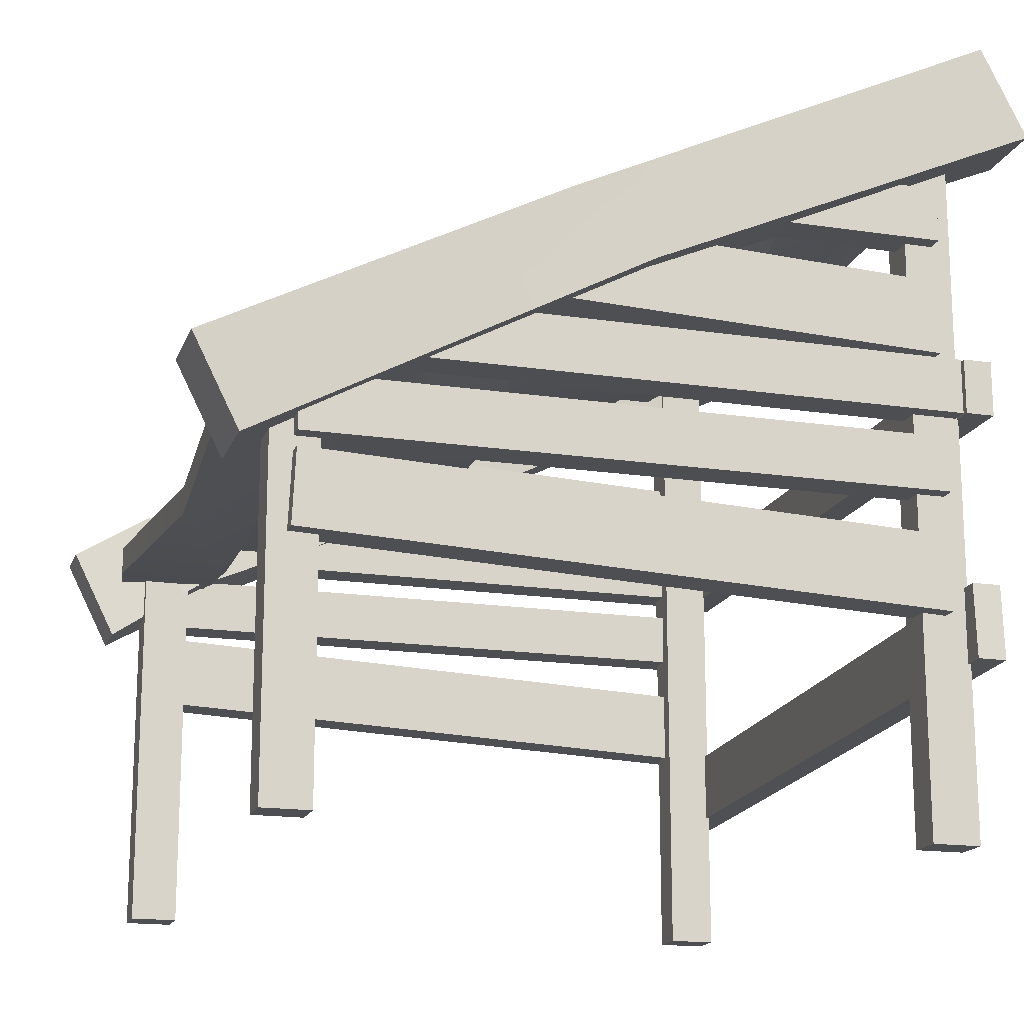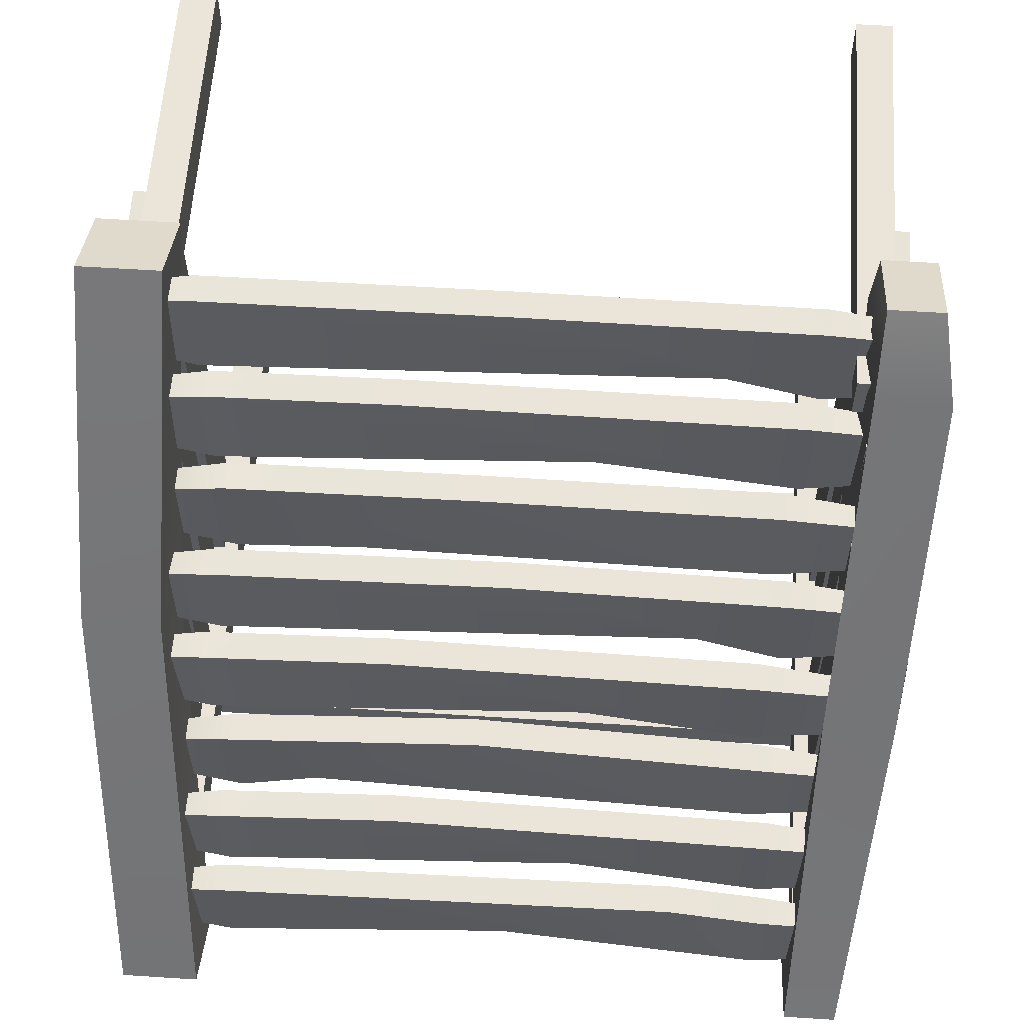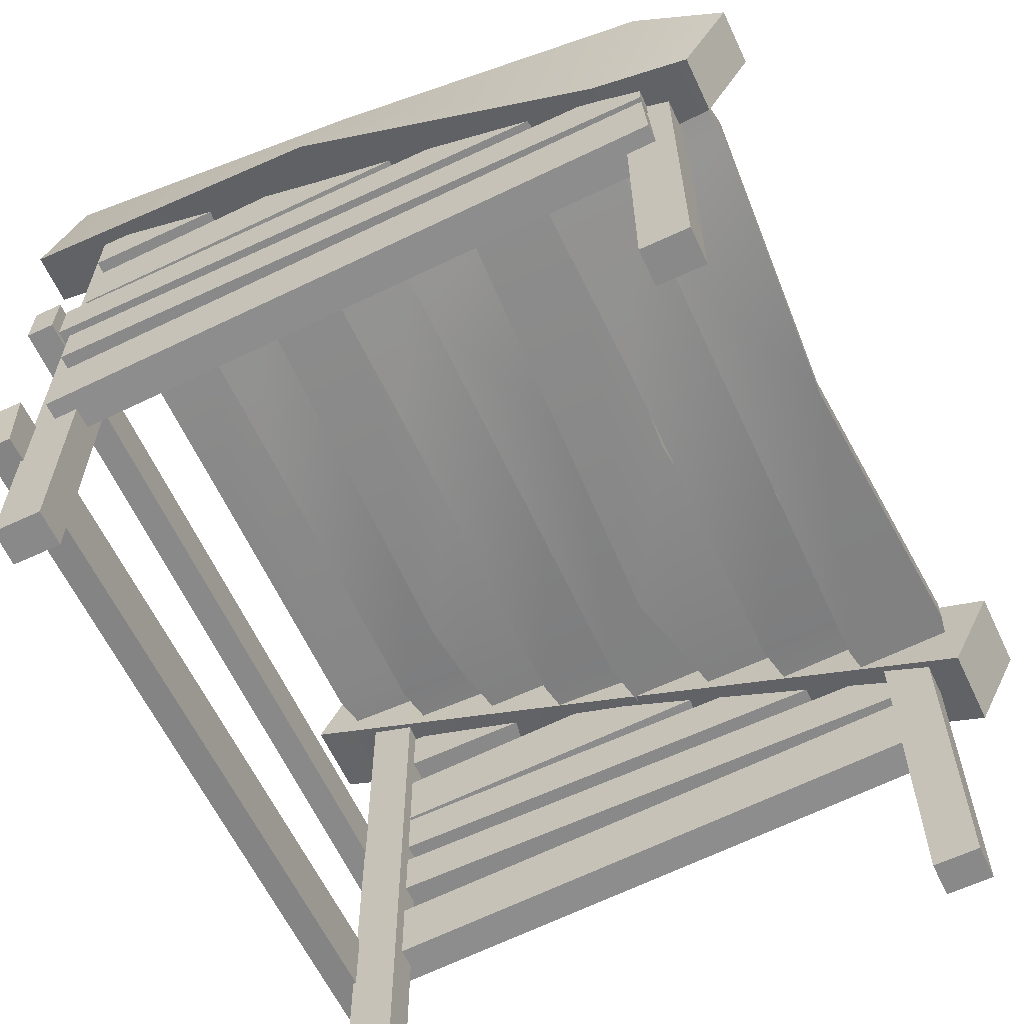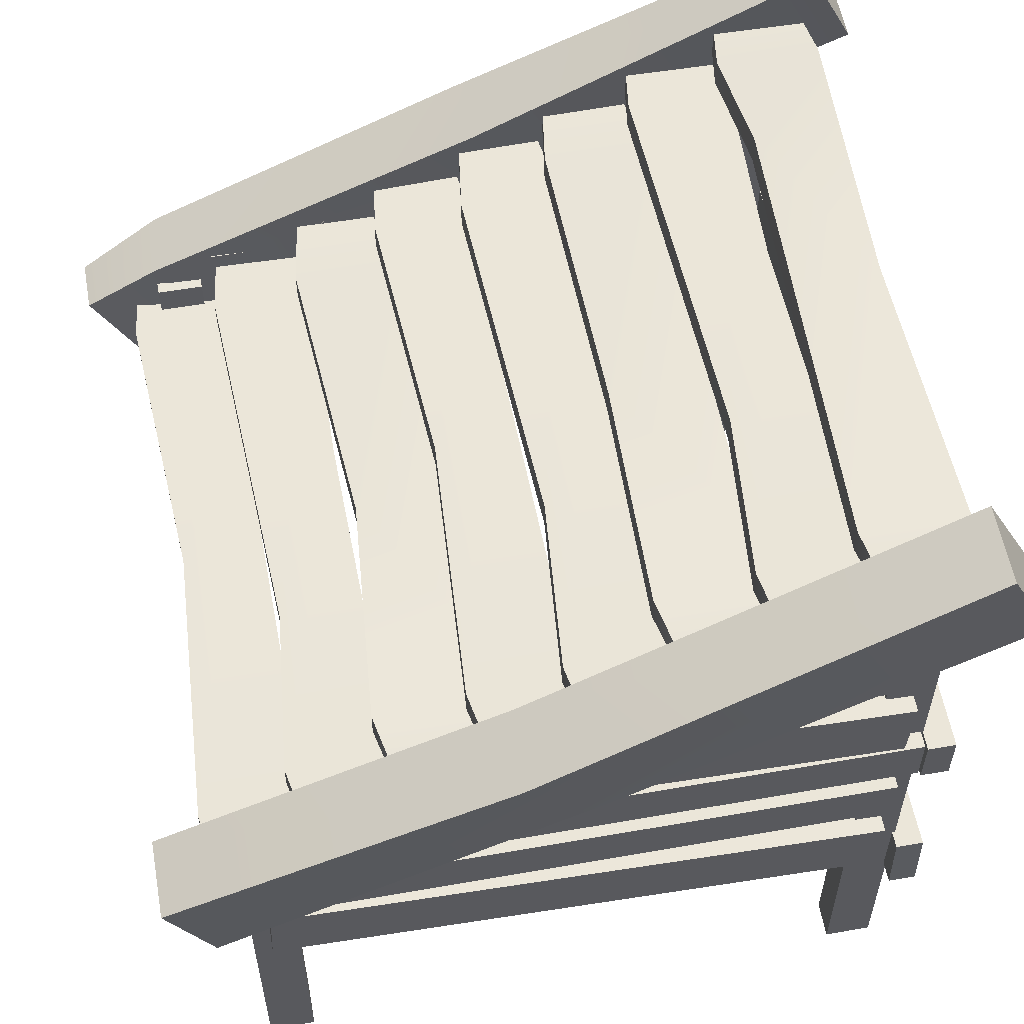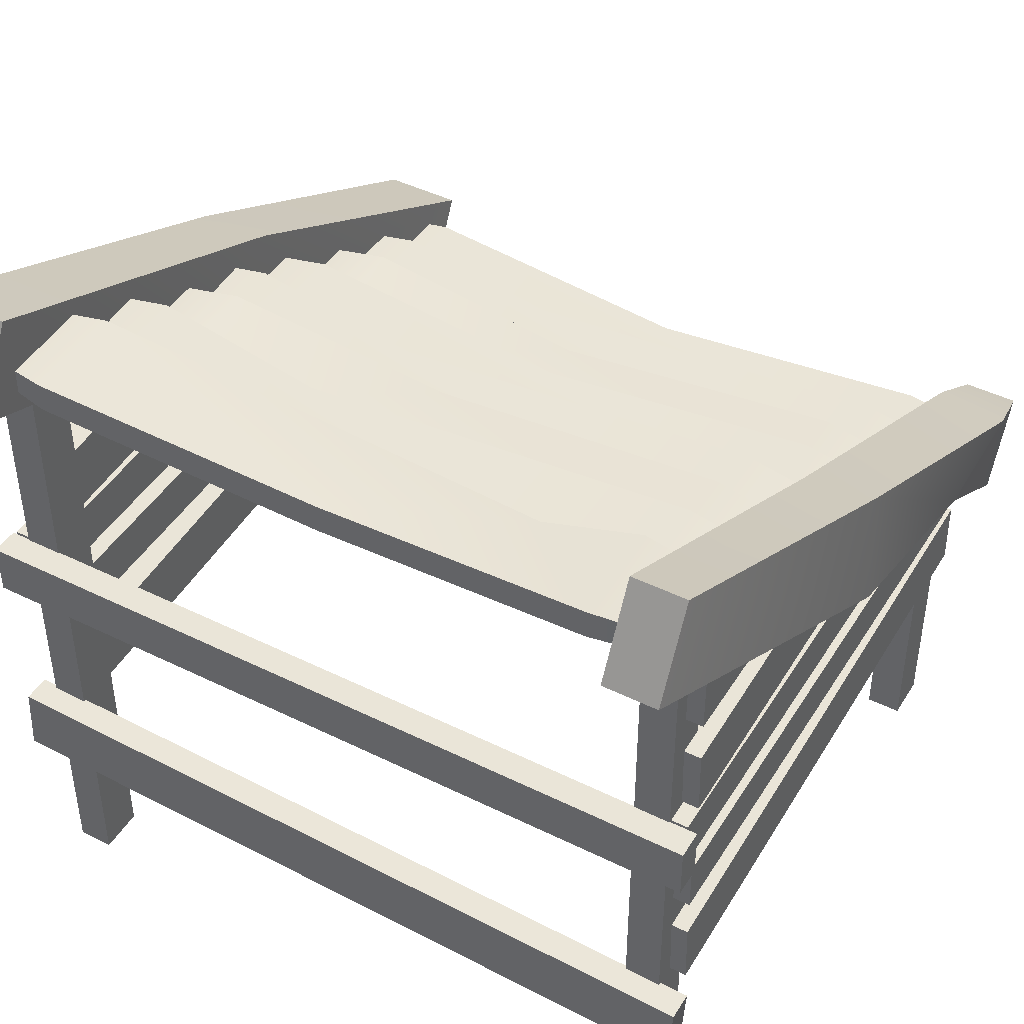
<metadata>
{"format":"obj","ext":"obj","renderer":"f3d","projection":"perspective","resolution":1024,"background":"white","views":[{"elev":-17.0,"azim":73.2,"up":"+Y"},{"elev":58.8,"azim":-176.2,"up":"+Z"},{"elev":-63.2,"azim":-64.8,"up":"+Y"},{"elev":57.3,"azim":79.7,"up":"+Y"},{"elev":44.5,"azim":-150.1,"up":"+Y"}]}
</metadata>
<code>
v 1.31 2.213 -0.7595
v 1.31 2.026 -0.4805
v 1.31 2.213 -1.096
v 1.31 2.026 -1.096
v 1.179 2.213 -1.096
v 1.179 2.026 -1.096
v 1.179 2.213 -0.7595
v 1.179 2.026 -0.4805
v 1.31 1.941 0.319
v 1.31 1.688 0.6097
v 1.31 1.876 -1.093
v 1.31 1.623 -1.081
v 1.179 1.876 -1.093
v 1.179 1.623 -1.081
v 1.179 1.941 0.319
v 1.179 1.688 0.6097
v -1.161 2.213 -0.7595
v -1.161 2.026 -0.5644
v -1.161 2.213 -1.096
v -1.161 2.026 -1.096
v -1.292 2.213 -1.096
v -1.292 2.026 -1.096
v -1.292 2.213 -0.7595
v -1.292 2.026 -0.5644
v -1.161 1.941 0.319
v -1.161 1.688 0.5258
v -1.161 1.876 -1.093
v -1.161 1.623 -1.081
v -1.292 1.876 -1.093
v -1.292 1.623 -1.081
v -1.292 1.941 0.319
v -1.292 1.688 0.5258
v 1.31 1.333 1.071
v 1.31 1.146 1.071
v 1.31 1.333 -1.096
v 1.31 1.146 -1.096
v 1.179 1.333 -1.096
v 1.179 1.146 -1.096
v 1.179 1.333 1.071
v 1.179 1.146 1.071
v 1.31 1.096 1.071
v 1.31 0.8434 1.083
v 1.31 0.9957 -1.093
v 1.31 0.743 -1.081
v 1.179 0.9957 -1.093
v 1.179 0.743 -1.081
v 1.179 1.096 1.071
v 1.179 0.8434 1.083
v 1.177 2.419 -0.9381
v 1.177 2.419 -1.226
v 1.177 2.501 -0.9381
v 1.177 2.501 -1.226
v -1.233 2.501 -0.9381
v -1.233 2.501 -1.226
v -1.233 2.419 -0.9381
v -1.233 2.419 -1.226
v -0.9729 2.409 -0.9014
v -0.9729 2.511 -0.9014
v -0.9729 2.511 -1.263
v -0.9729 2.409 -1.263
v 0.9892 2.409 -1.263
v 0.9892 2.409 -0.9014
v 0.9892 2.511 -0.9014
v 0.9892 2.511 -1.263
v -0.0319 2.463 -1.245
v -0.6512 2.463 -0.9633
v -0.6512 2.36 -0.9633
v -0.0319 2.36 -1.245
v 1.177 2.261 -0.6301
v 1.177 2.261 -0.918
v 1.177 2.342 -0.6301
v 1.177 2.342 -0.918
v -1.233 2.342 -0.6301
v -1.233 2.342 -0.918
v -1.233 2.261 -0.6301
v -1.233 2.261 -0.918
v -0.9729 2.25 -0.5934
v -0.9729 2.353 -0.5934
v -0.9729 2.353 -0.9547
v -0.9729 2.25 -0.9547
v 0.9892 2.25 -0.9547
v 0.9892 2.25 -0.5934
v 0.9892 2.353 -0.5934
v 0.9892 2.353 -0.9547
v -0.2867 2.304 -0.9373
v 0.3754 2.304 -0.6553
v 0.3754 2.202 -0.6553
v -0.2867 2.202 -0.9373
v 1.108 2.103 -0.3221
v 1.108 2.103 -0.61
v 1.108 2.184 -0.3221
v 1.108 2.184 -0.61
v -1.163 2.184 -0.3221
v -1.163 2.184 -0.61
v -1.163 2.103 -0.3221
v -1.163 2.103 -0.61
v -0.9185 2.092 -0.2854
v -0.9185 2.195 -0.2854
v -0.9185 2.195 -0.6467
v -0.9185 2.092 -0.6467
v 0.9306 2.092 -0.6467
v 0.9306 2.092 -0.2854
v 0.9306 2.195 -0.2854
v 0.9306 2.195 -0.6467
v 0.6676 2.146 -0.663
v 0.08394 2.146 -0.3135
v 0.08394 2.044 -0.3135
v 0.6676 2.044 -0.663
v 1.228 1.945 -0.01407
v 1.228 1.945 -0.302
v 1.228 2.026 -0.01407
v 1.228 2.026 -0.302
v -1.162 2.026 -0.01407
v -1.162 2.026 -0.302
v -1.162 1.945 -0.01407
v -1.162 1.945 -0.302
v -0.8911 1.934 0.02261
v -0.8911 2.037 0.02261
v -0.8911 2.037 -0.3387
v -0.8911 1.934 -0.3387
v 1.032 1.934 -0.3387
v 1.032 1.934 0.02261
v 1.032 2.037 0.02261
v 1.032 2.037 -0.3387
v -0.2977 1.988 -0.3213
v 0.3926 1.988 -0.03926
v 0.3926 1.886 -0.03926
v -0.2977 1.886 -0.3213
v 1.177 1.787 0.2939
v 1.177 1.787 0.00601
v 1.177 1.868 0.2939
v 1.177 1.868 0.00601
v -1.233 1.868 0.2939
v -1.233 1.868 0.00601
v -1.233 1.787 0.2939
v -1.233 1.787 0.00601
v -0.9729 1.776 0.3306
v -0.9729 1.879 0.3306
v -0.9729 1.879 -0.03068
v -0.9729 1.776 -0.03068
v 0.9892 1.776 -0.03068
v 0.9892 1.776 0.3306
v 0.9892 1.879 0.3306
v 0.9892 1.879 -0.03068
v -0.6726 1.83 -0.01333
v -0.01047 1.83 0.2687
v -0.01047 1.728 0.2687
v -0.6726 1.728 -0.01333
v 1.108 1.629 0.6019
v 1.108 1.629 0.314
v 1.108 1.71 0.6019
v 1.108 1.71 0.314
v -1.163 1.71 0.6019
v -1.163 1.71 0.314
v -1.163 1.629 0.6019
v -1.163 1.629 0.314
v -0.9185 1.618 0.6386
v -0.9185 1.721 0.6386
v -0.9185 1.721 0.2773
v -0.9185 1.618 0.2773
v 0.9306 1.618 0.2773
v 0.9306 1.618 0.6386
v 0.9306 1.721 0.6386
v 0.9306 1.721 0.2773
v 0.6676 1.672 0.2216
v 0.08394 1.672 0.5675
v 0.08394 1.57 0.5675
v 0.6676 1.57 0.2216
v 1.177 1.471 0.9099
v 1.177 1.471 0.622
v 1.177 1.552 0.9099
v 1.177 1.552 0.622
v -1.233 1.552 0.9099
v -1.233 1.552 0.622
v -1.233 1.471 0.9099
v -1.233 1.471 0.622
v -0.9729 1.46 0.9466
v -0.9729 1.563 0.9466
v -0.9729 1.563 0.5853
v -0.9729 1.46 0.5853
v 0.9892 1.46 0.5853
v 0.9892 1.46 0.9466
v 0.9892 1.563 0.9466
v 0.9892 1.563 0.5853
v -0.2867 1.514 0.6027
v 0.3754 1.514 0.8847
v 0.3754 1.412 0.8847
v -0.2867 1.412 0.6027
v 1.228 1.313 1.218
v 1.228 1.313 0.93
v 1.228 1.394 1.218
v 1.228 1.394 0.93
v -1.284 1.394 1.218
v -1.284 1.394 0.93
v -1.284 1.313 1.218
v -1.284 1.313 0.93
v -1.013 1.302 1.255
v -1.013 1.405 1.255
v -1.013 1.405 0.8933
v -1.013 1.302 0.8933
v 1.032 1.302 0.8933
v 1.032 1.302 1.255
v 1.032 1.405 1.255
v 1.032 1.405 0.8933
v -0.7 1.356 0.9107
v -0.00973 1.356 1.193
v -0.00973 1.254 1.193
v -0.7 1.254 0.9107
v 1.376 1.1 1.26
v 1.373 2.418 -1.415
v 1.376 1.409 1.415
v 1.373 2.726 -1.26
v 1.097 1.409 1.415
v 1.097 2.726 -1.26
v 1.097 1.1 1.26
v 1.097 2.418 -1.415
v -1.172 1.1 1.26
v -1.105 2.418 -1.415
v -1.172 1.409 1.415
v -1.105 2.726 -1.26
v -1.359 1.409 1.415
v -1.291 2.726 -1.26
v -1.359 1.1 1.26
v -1.291 2.418 -1.415
v -1.109 0 1.147
v -1.109 0 0.9841
v -1.109 1.507 1.147
v -1.109 1.507 0.9841
v -1.234 1.507 1.147
v -1.234 1.507 0.9841
v -1.234 0 1.147
v -1.234 0 0.9841
v 1.251 0 1.147
v 1.251 0 0.9841
v 1.251 1.507 1.147
v 1.251 1.507 0.9841
v 1.126 1.507 1.147
v 1.126 1.507 0.9841
v 1.126 0 1.147
v 1.126 0 0.9841
v -1.161 1.333 1.071
v -1.161 1.146 1.071
v -1.161 1.333 -1.096
v -1.161 1.146 -1.096
v -1.292 1.333 -1.096
v -1.292 1.146 -1.096
v -1.292 1.333 1.071
v -1.292 1.146 1.071
v -1.161 1.096 1.071
v -1.161 0.8434 1.083
v -1.161 0.9957 -1.093
v -1.161 0.743 -1.081
v -1.292 0.9957 -1.093
v -1.292 0.743 -1.081
v -1.292 1.096 1.071
v -1.292 0.8434 1.083
v -1.161 1.608 0.9325
v -1.161 1.421 0.9325
v -1.161 1.608 -1.154
v -1.161 1.421 -1.154
v -1.292 1.608 -1.154
v -1.292 1.421 -1.154
v -1.292 1.608 0.9325
v -1.292 1.421 0.9325
v 1.31 1.608 0.9325
v 1.31 1.421 0.9325
v 1.31 1.608 -1.154
v 1.31 1.421 -1.154
v 1.179 1.608 -1.154
v 1.179 1.421 -1.154
v 1.179 1.608 0.9325
v 1.179 1.421 0.9325
v 1.251 0 -1
v 1.251 0 -1.163
v 1.251 2.387 -1
v 1.251 2.387 -1.163
v 1.126 2.387 -1
v 1.126 2.387 -1.163
v 1.126 0 -1
v 1.126 0 -1.163
v -1.109 0 -1
v -1.109 0 -1.163
v -1.109 2.454 -1
v -1.109 2.454 -1.163
v -1.234 2.454 -1
v -1.234 2.454 -1.163
v -1.234 0 -1
v -1.234 0 -1.163
v 1.139 1.827 -0.06991
v 1.154 2.034 0.2053
v 1.432 2.004 0.2226
v 1.416 1.796 -0.05264
v -1.181 1.8 -0.1777
v -1.126 2.117 -0.05435
v -1.372 2.128 -0.03439
v -1.432 1.811 -0.1578
v -1.415 1.566 1.12
v -1.162 1.571 1.149
v -1.096 1.298 0.951
v -1.342 1.293 0.9222
v 1.311 0.843 -1.25
v 1.325 0.5903 -1.25
v -1.335 0.7426 -1.25
v -1.32 0.4899 -1.25
v -1.335 0.7426 -1.153
v -1.32 0.4899 -1.153
v 1.311 0.843 -1.153
v 1.325 0.5903 -1.153
v 1.32 1.606 -1.258
v 1.32 1.419 -1.258
v -1.329 1.606 -1.258
v -1.329 1.419 -1.258
v -1.329 1.606 -1.16
v -1.329 1.419 -1.16
v 1.32 1.606 -1.16
v 1.32 1.419 -1.16
f 1 2 4 3
f 3 4 6 5
f 5 6 8 7
f 7 8 2 1
f 2 8 6 4
f 7 1 3 5
f 9 10 12 11
f 11 12 14 13
f 13 14 16 15
f 15 16 10 9
f 10 16 14 12
f 15 9 11 13
f 17 18 20 19
f 19 20 22 21
f 21 22 24 23
f 23 24 18 17
f 18 24 22 20
f 23 17 19 21
f 25 26 28 27
f 27 28 30 29
f 29 30 32 31
f 31 32 26 25
f 26 32 30 28
f 31 25 27 29
f 33 34 36 35
f 35 36 38 37
f 37 38 40 39
f 39 40 34 33
f 34 40 38 36
f 39 33 35 37
f 41 42 44 43
f 43 44 46 45
f 45 46 48 47
f 47 48 42 41
f 42 48 46 44
f 47 41 43 45
f 49 50 52 51
f 58 59 54 53
f 53 54 56 55
f 55 56 60 57
f 59 60 56 54
f 55 57 58 53
f 66 67 62 63
f 63 64 65 66
f 64 61 68 65
f 67 68 61 62
f 62 61 50 49
f 63 62 49 51
f 51 52 64 63
f 50 61 64 52
f 66 65 59 58
f 58 57 67 66
f 57 60 68 67
f 65 68 60 59
f 69 70 72 71
f 78 79 74 73
f 73 74 76 75
f 75 76 80 77
f 79 80 76 74
f 75 77 78 73
f 86 87 82 83
f 83 84 85 86
f 84 81 88 85
f 87 88 81 82
f 82 81 70 69
f 83 82 69 71
f 71 72 84 83
f 70 81 84 72
f 86 85 79 78
f 78 77 87 86
f 77 80 88 87
f 85 88 80 79
f 89 90 92 91
f 98 99 94 93
f 93 94 96 95
f 95 96 100 97
f 99 100 96 94
f 95 97 98 93
f 106 107 102 103
f 103 104 105 106
f 104 101 108 105
f 107 108 101 102
f 102 101 90 89
f 103 102 89 91
f 91 92 104 103
f 90 101 104 92
f 106 105 99 98
f 98 97 107 106
f 97 100 108 107
f 105 108 100 99
f 109 110 112 111
f 118 119 114 113
f 113 114 116 115
f 115 116 120 117
f 119 120 116 114
f 115 117 118 113
f 126 127 122 123
f 123 124 125 126
f 124 121 128 125
f 127 128 121 122
f 122 121 110 109
f 123 122 109 111
f 111 112 124 123
f 110 121 124 112
f 126 125 119 118
f 118 117 127 126
f 117 120 128 127
f 125 128 120 119
f 129 130 132 131
f 138 139 134 133
f 133 134 136 135
f 135 136 140 137
f 139 140 136 134
f 135 137 138 133
f 146 147 142 143
f 143 144 145 146
f 144 141 148 145
f 147 148 141 142
f 142 141 130 129
f 143 142 129 131
f 131 132 144 143
f 130 141 144 132
f 146 145 139 138
f 138 137 147 146
f 137 140 148 147
f 145 148 140 139
f 149 150 152 151
f 158 159 154 153
f 153 154 156 155
f 155 156 160 157
f 159 160 156 154
f 155 157 158 153
f 166 167 162 163
f 163 164 165 166
f 164 161 168 165
f 167 168 161 162
f 162 161 150 149
f 163 162 149 151
f 151 152 164 163
f 150 161 164 152
f 166 165 159 158
f 158 157 167 166
f 157 160 168 167
f 165 168 160 159
f 169 170 172 171
f 178 179 174 173
f 173 174 176 175
f 175 176 180 177
f 179 180 176 174
f 175 177 178 173
f 186 187 182 183
f 183 184 185 186
f 184 181 188 185
f 187 188 181 182
f 182 181 170 169
f 183 182 169 171
f 171 172 184 183
f 170 181 184 172
f 186 185 179 178
f 178 177 187 186
f 177 180 188 187
f 185 188 180 179
f 189 190 192 191
f 198 199 194 193
f 193 194 196 195
f 195 196 200 197
f 199 200 196 194
f 195 197 198 193
f 206 207 202 203
f 203 204 205 206
f 204 201 208 205
f 207 208 201 202
f 202 201 190 189
f 203 202 189 191
f 191 192 204 203
f 190 201 204 192
f 206 205 199 198
f 198 197 207 206
f 197 200 208 207
f 205 208 200 199
f 291 292 210 212
f 290 291 212 214
f 289 290 214 216
f 292 289 216 210
f 210 216 214 212
f 215 209 211 213
f 298 299 293 294
f 297 298 294 295
f 300 297 295 296
f 299 300 296 293
f 218 224 222 220
f 223 217 219 221
f 225 226 228 227
f 227 228 230 229
f 229 230 232 231
f 231 232 226 225
f 226 232 230 228
f 231 225 227 229
f 233 234 236 235
f 235 236 238 237
f 237 238 240 239
f 239 240 234 233
f 234 240 238 236
f 239 233 235 237
f 241 242 244 243
f 243 244 246 245
f 245 246 248 247
f 247 248 242 241
f 242 248 246 244
f 247 241 243 245
f 249 250 252 251
f 251 252 254 253
f 253 254 256 255
f 255 256 250 249
f 250 256 254 252
f 255 249 251 253
f 257 258 260 259
f 259 260 262 261
f 261 262 264 263
f 263 264 258 257
f 258 264 262 260
f 263 257 259 261
f 265 266 268 267
f 267 268 270 269
f 269 270 272 271
f 271 272 266 265
f 266 272 270 268
f 271 265 267 269
f 273 274 276 275
f 275 276 278 277
f 277 278 280 279
f 279 280 274 273
f 274 280 278 276
f 279 273 275 277
f 281 282 284 283
f 283 284 286 285
f 285 286 288 287
f 287 288 282 281
f 282 288 286 284
f 287 281 283 285
f 213 290 289 215
f 291 290 213 211
f 292 291 211 209
f 289 292 209 215
f 294 293 218 220
f 295 294 220 222
f 296 295 222 224
f 293 296 224 218
f 298 297 221 219
f 299 298 219 217
f 300 299 217 223
f 221 297 300 223
f 301 302 304 303
f 303 304 306 305
f 305 306 308 307
f 307 308 302 301
f 302 308 306 304
f 307 301 303 305
f 309 310 312 311
f 311 312 314 313
f 313 314 316 315
f 315 316 310 309
f 310 316 314 312
f 315 309 311 313

</code>
